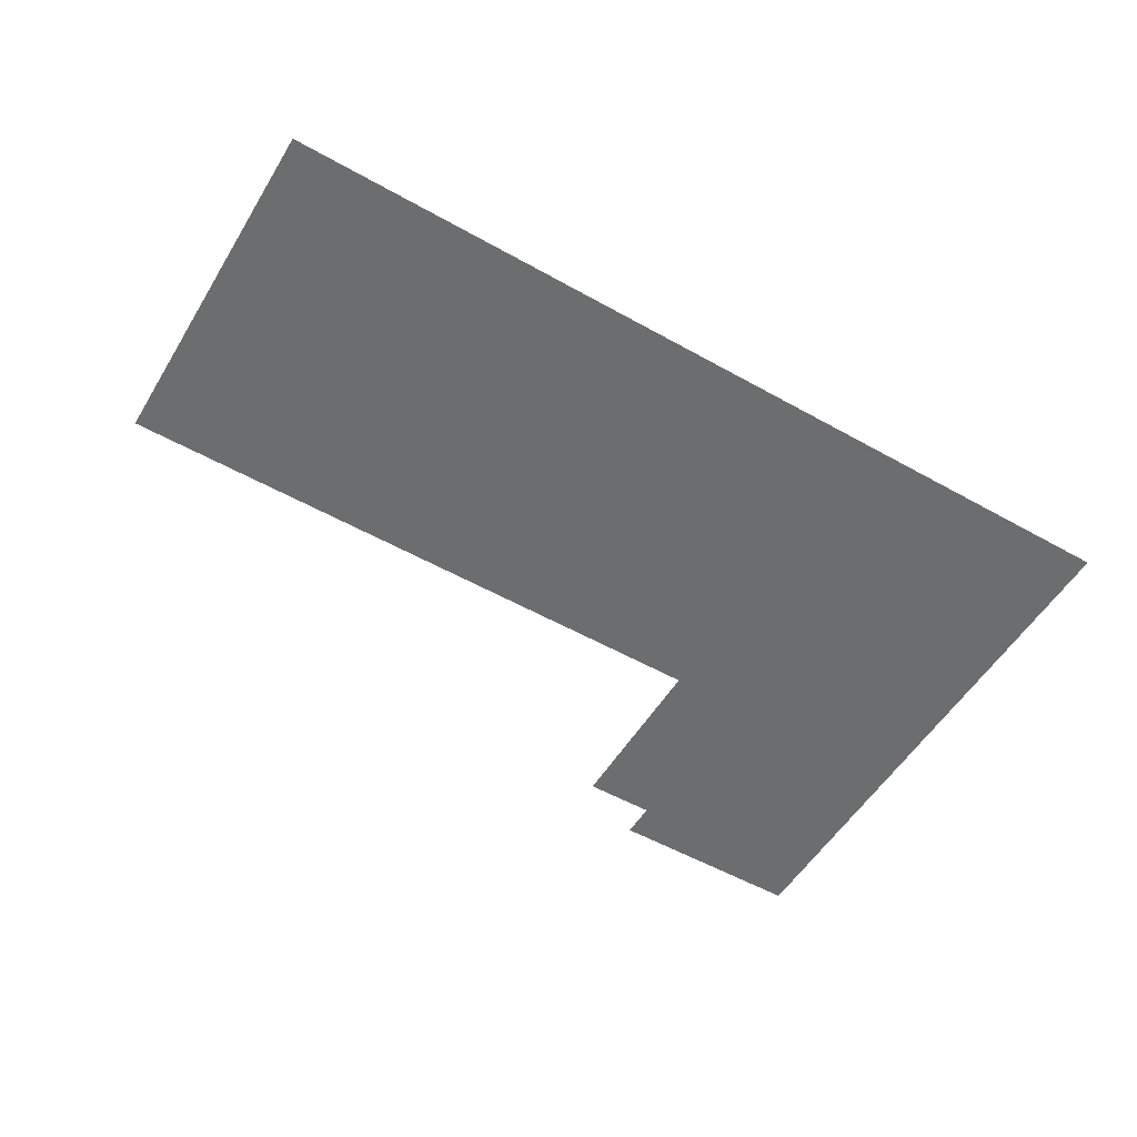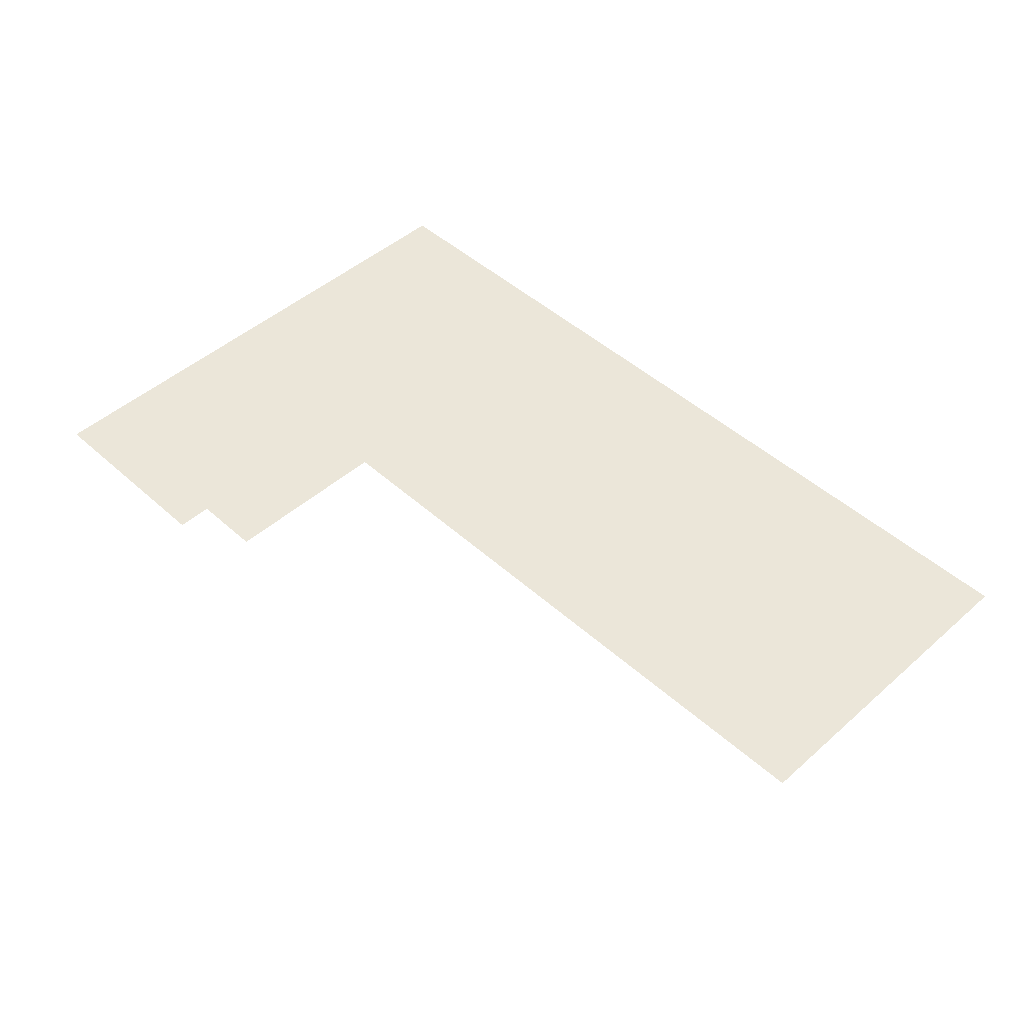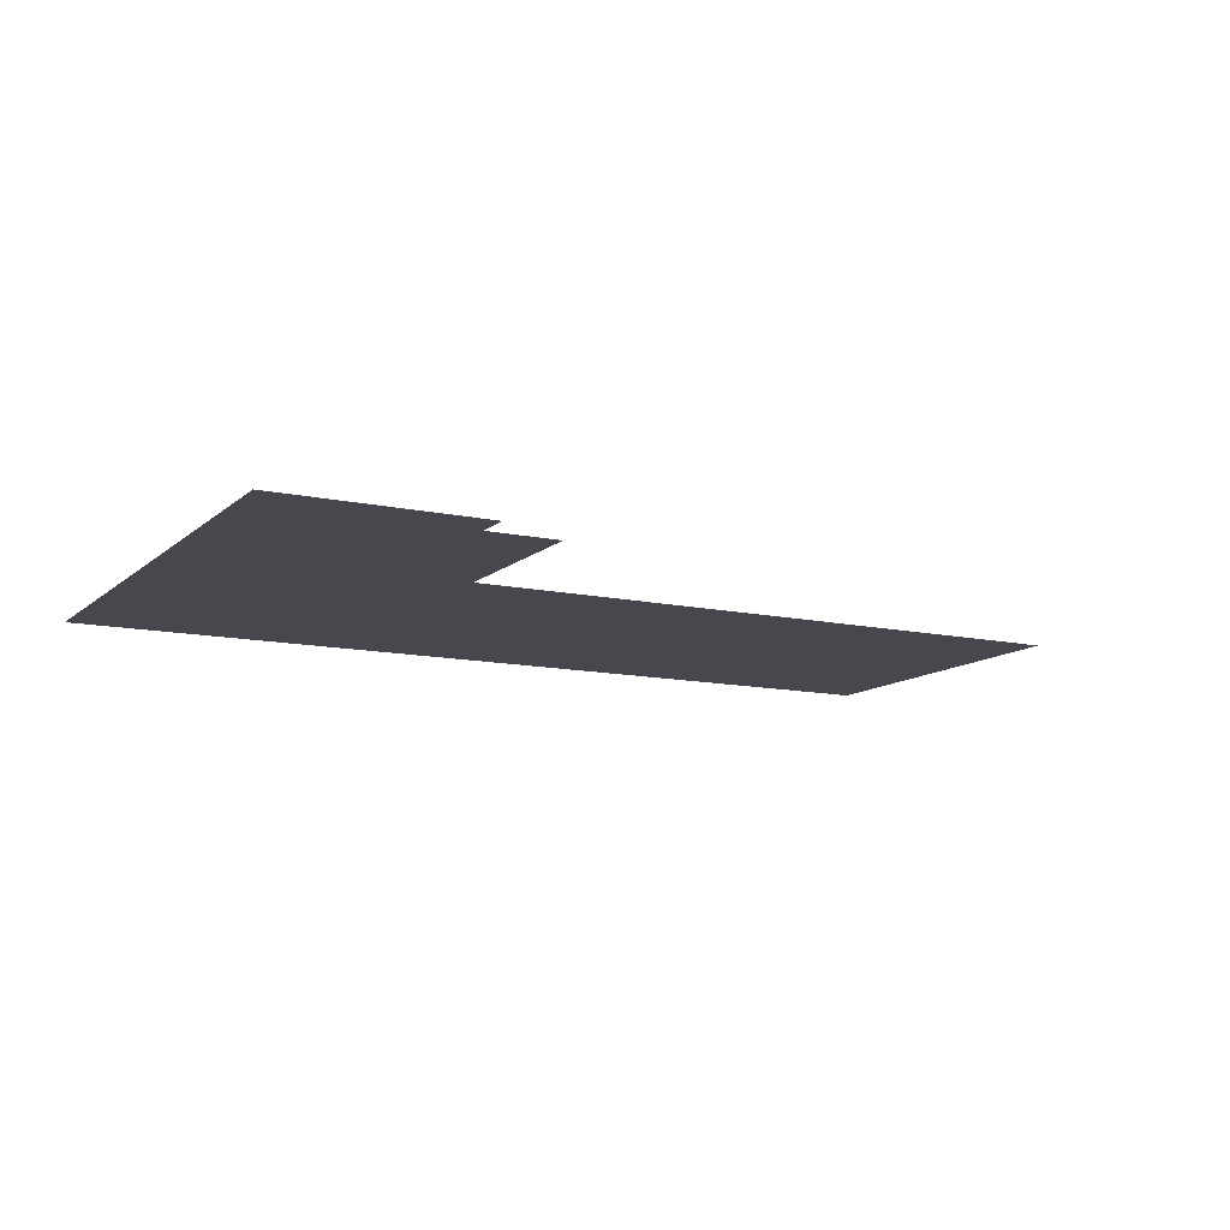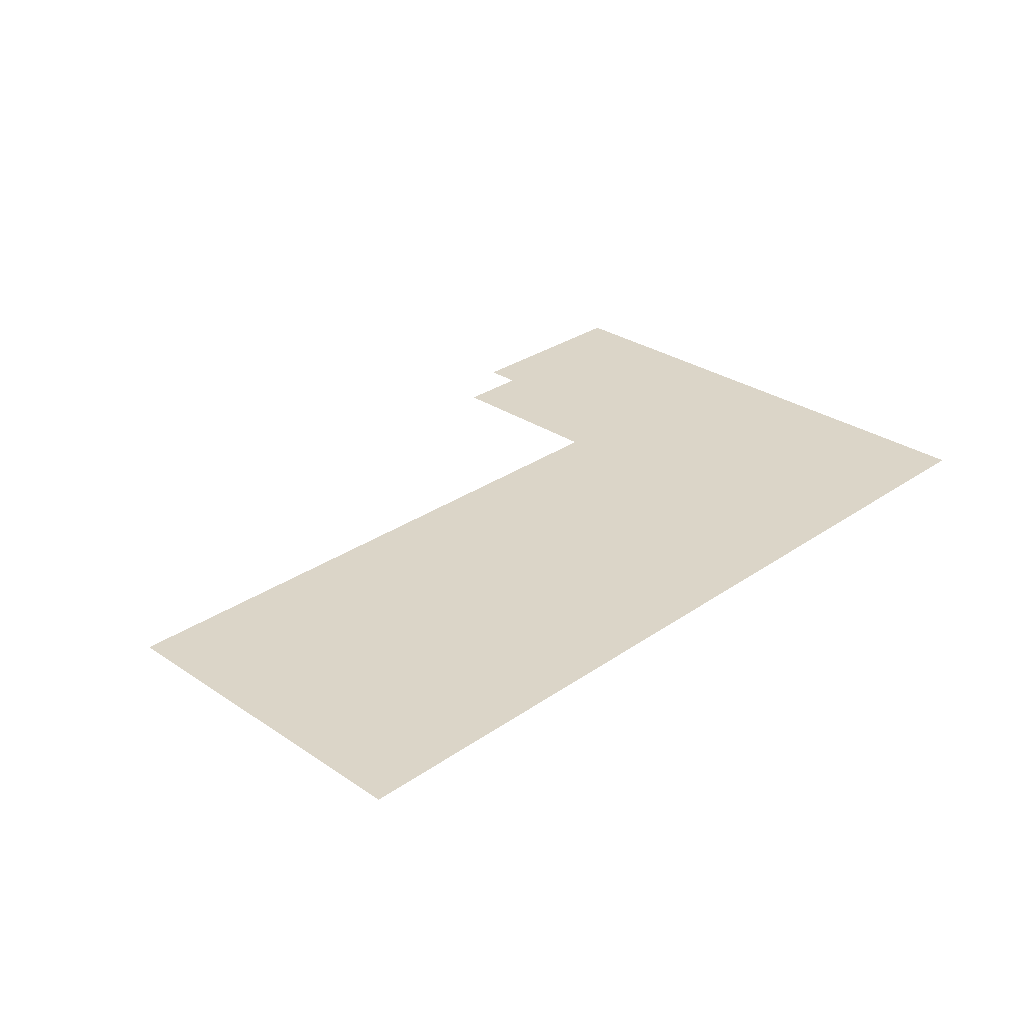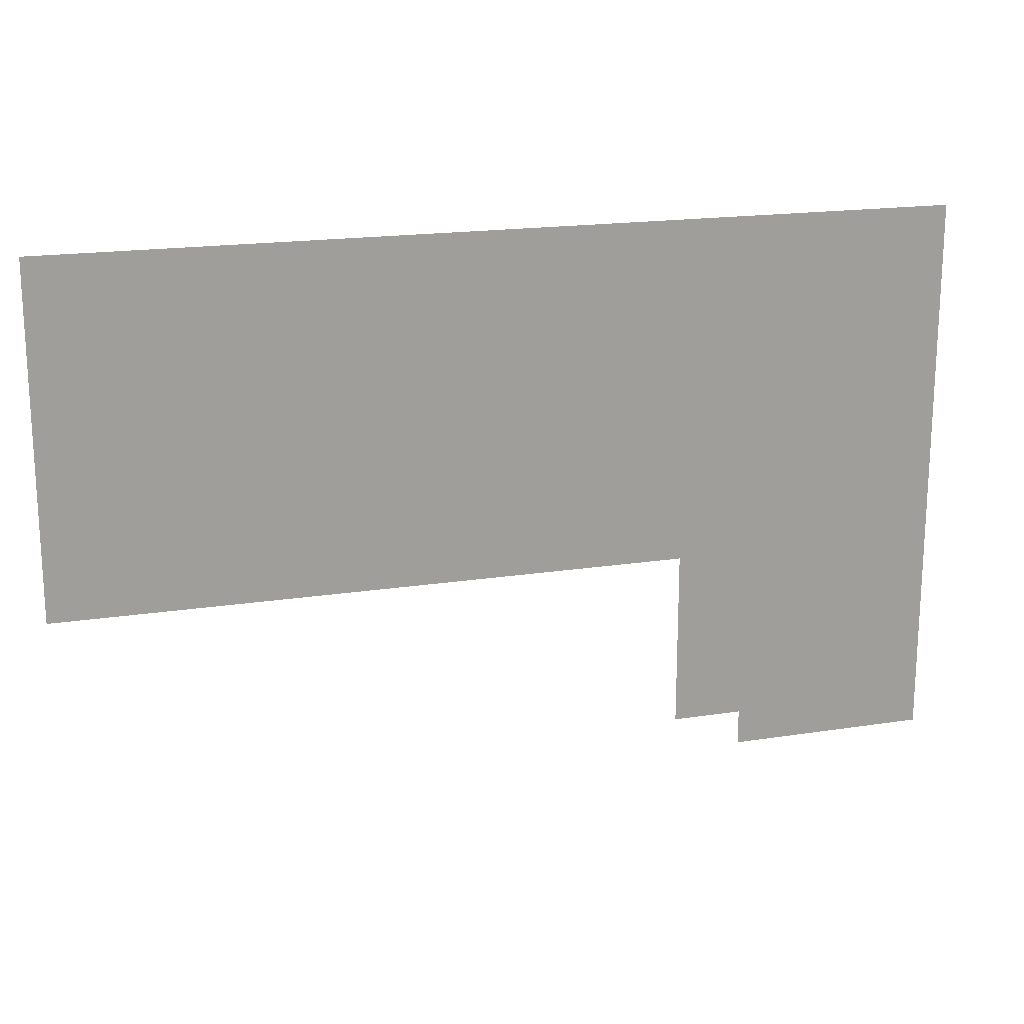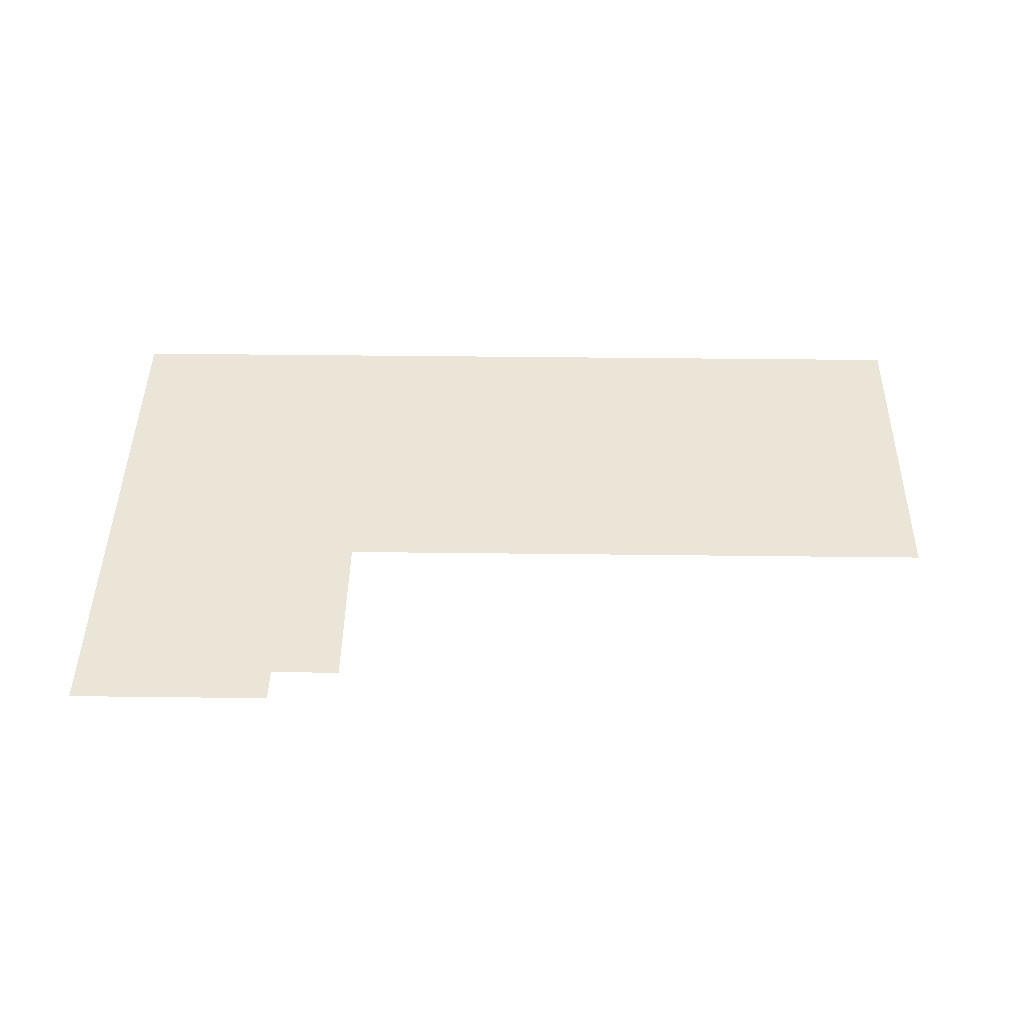
<metadata>
{"format":"obj","ext":"obj","renderer":"f3d","projection":"perspective","resolution":1024,"background":"white","views":[{"elev":-53.9,"azim":-30.9,"up":"+Y"},{"elev":47.5,"azim":-134.7,"up":"+Y"},{"elev":-11.7,"azim":152.0,"up":"+Y"},{"elev":29.6,"azim":-45.4,"up":"+Y"},{"elev":18.3,"azim":-16.8,"up":"+Z"},{"elev":44.0,"azim":-179.2,"up":"+Y"}]}
</metadata>
<code>
g pb_Mesh323790
v 27 -8 -4
v 4 -8 -2.384e-07
v 4 -8 -4
v 27 -8 -1.609e-06
v -4 -8 2.384e-07
v 4 -8 20
v -4 -8 20
v -4 -8 59
v 4 -8 59
v 4 -8 59
v 4 -8 20
v 27 -8 59
v 27 -8 20
v 4 -8 -2.384e-07
v -75 -8 59
v -4 -8 20
v -75 -8 20
g pb_Mesh323790_0
g pb_Mesh323790_1
f 3 2 1
f 2 4 1
f 6 2 5
f 6 5 7
f 7 8 6
f 8 9 6
f 12 11 10
f 12 13 11
f 13 14 11
f 13 4 14
f 8 16 15
f 16 17 15
g pb_Mesh323790_2

</code>
